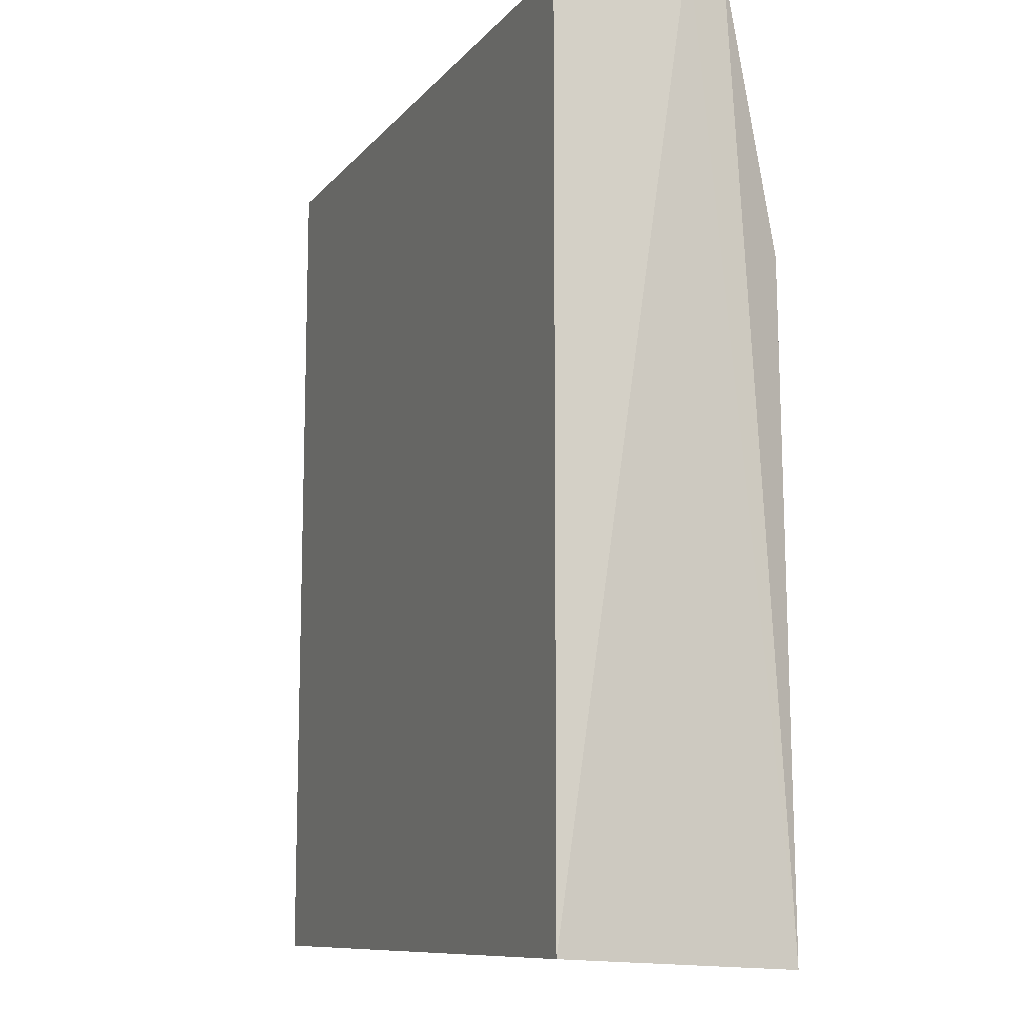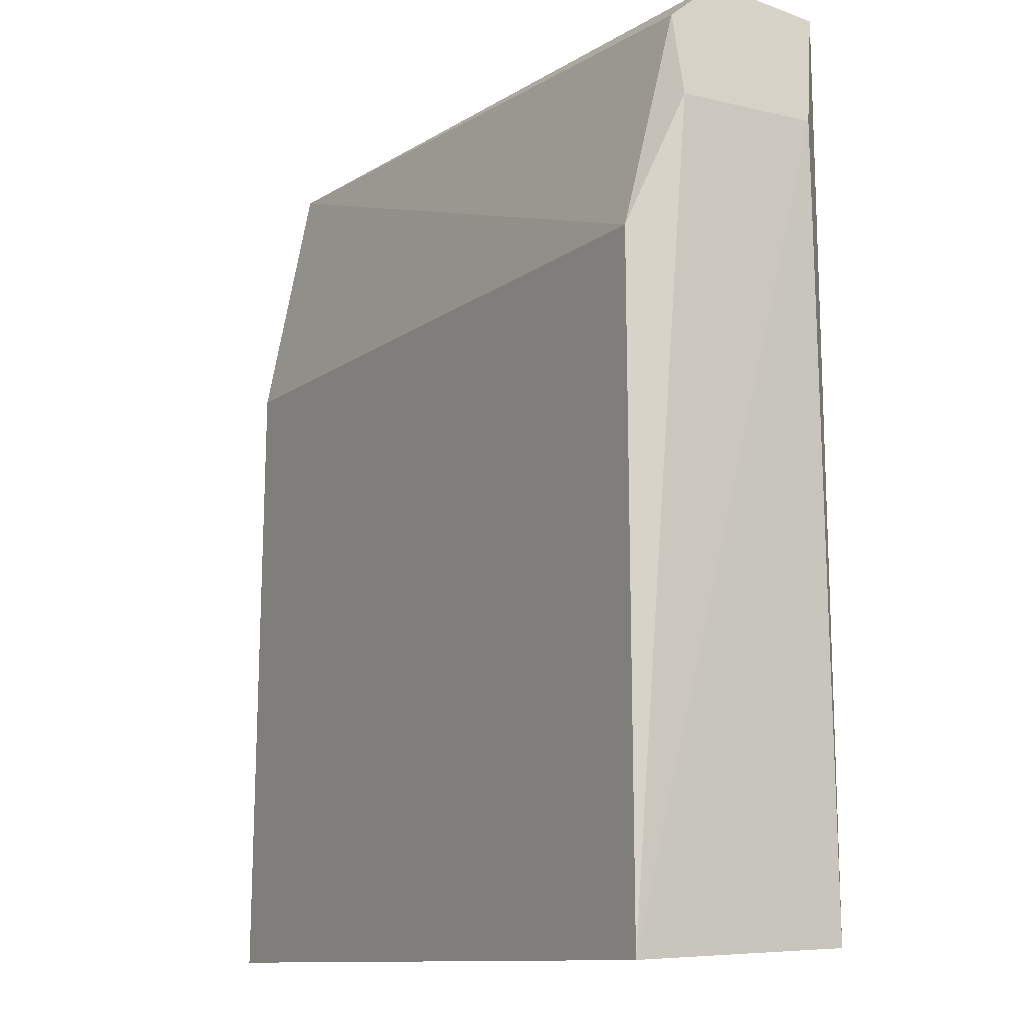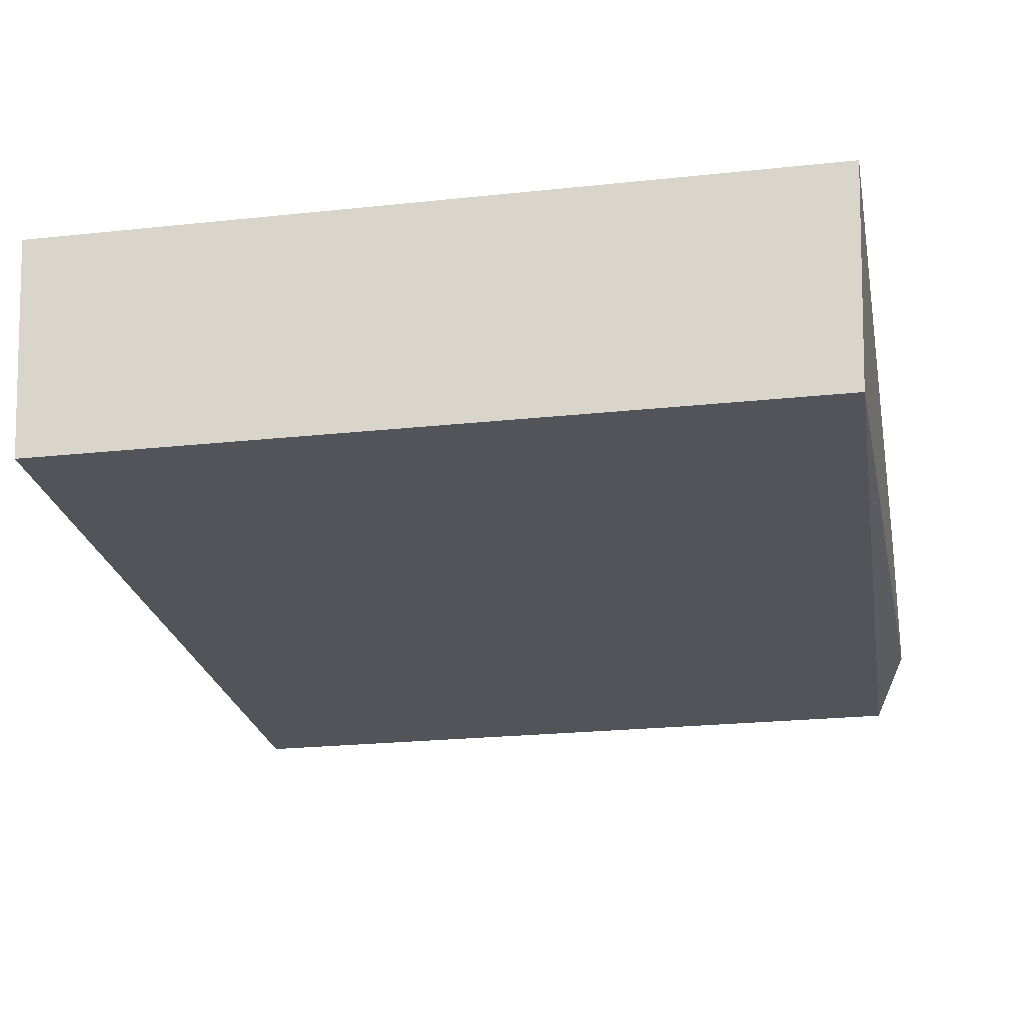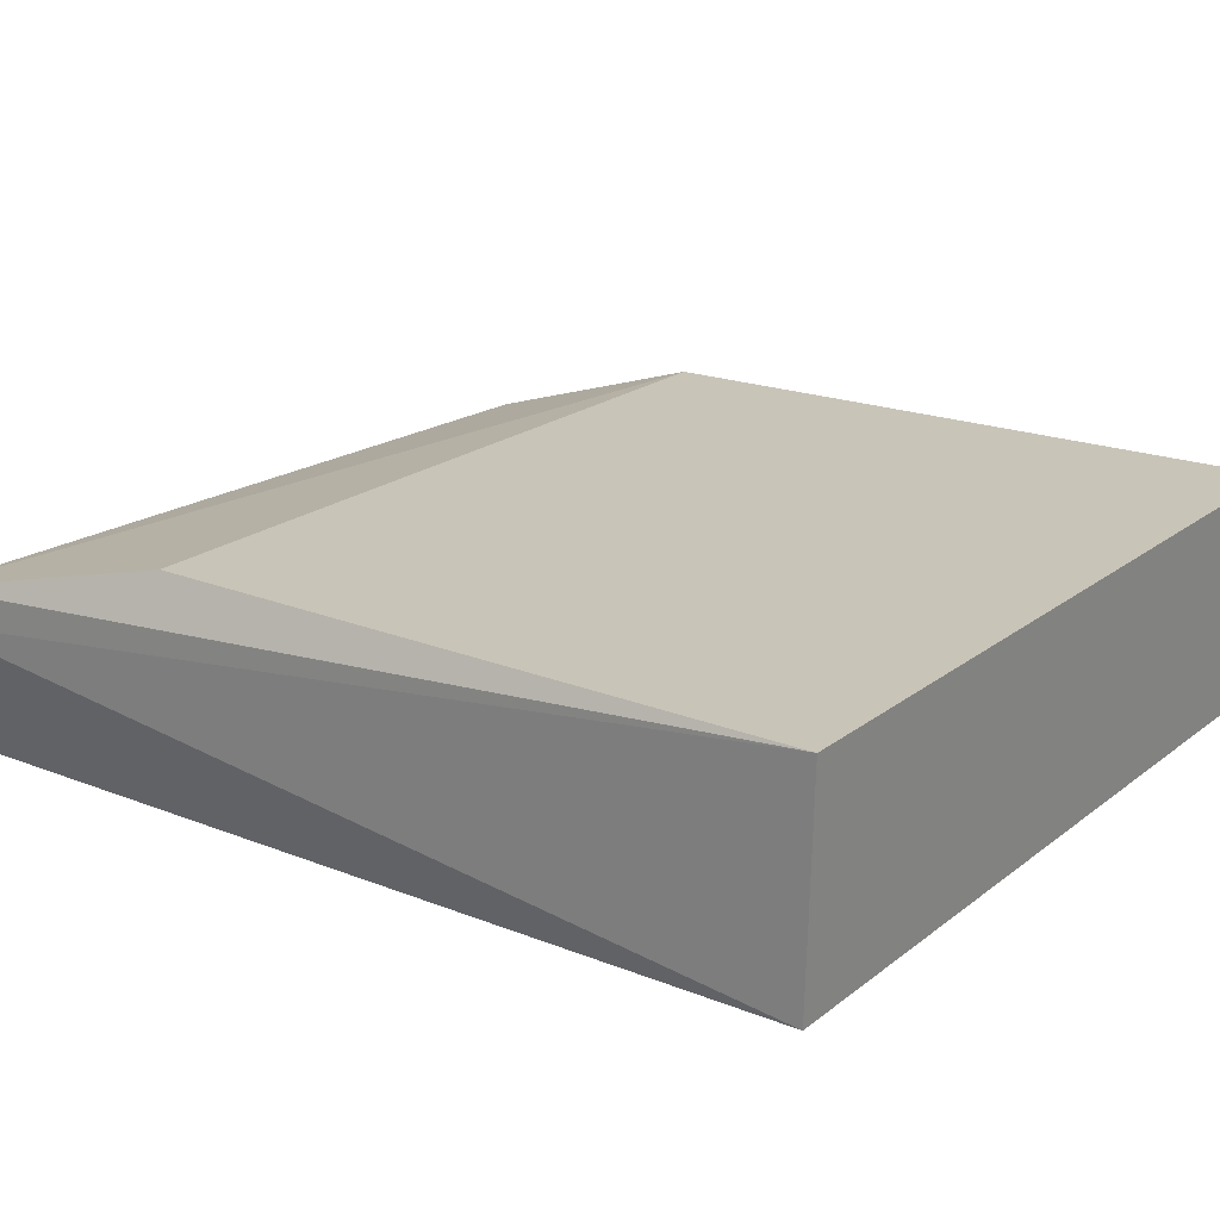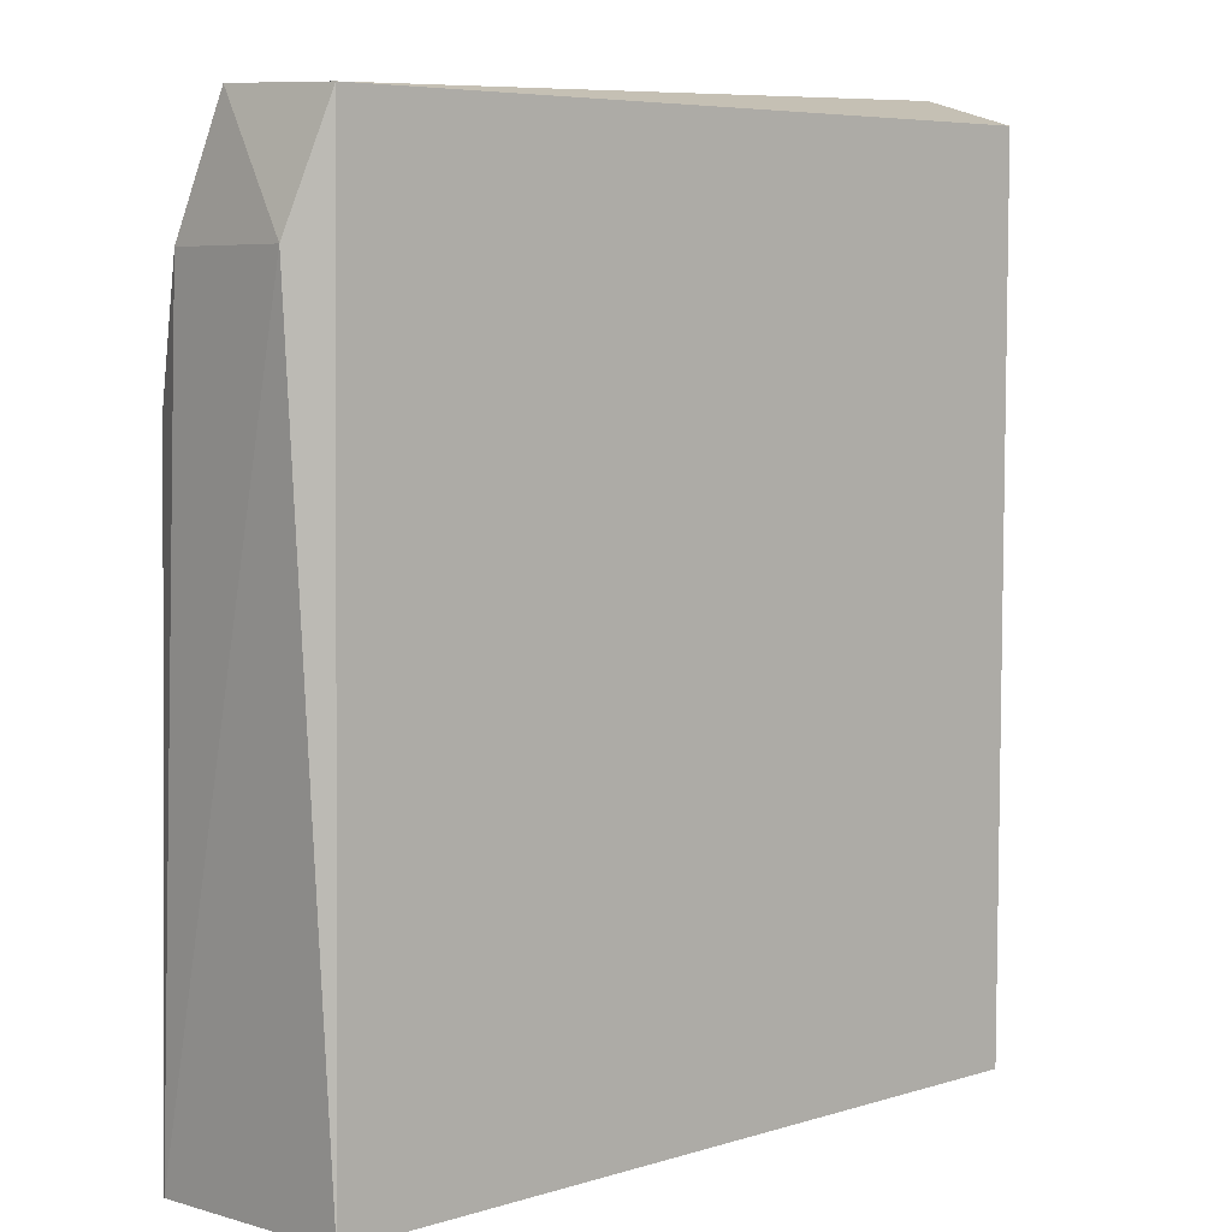
<metadata>
{"format":"obj","ext":"obj","renderer":"f3d","projection":"perspective","resolution":1024,"background":"white","views":[{"elev":-9.7,"azim":-111.9,"up":"+Y"},{"elev":-11.2,"azim":59.6,"up":"+Y"},{"elev":-23.8,"azim":10.1,"up":"+Z"},{"elev":20.4,"azim":-54.0,"up":"+Z"},{"elev":6.3,"azim":138.1,"up":"+Y"}]}
</metadata>
<code>
v -0.4768 -0.3537 0.4051
v -0.4804 -0.3403 0.3858
v -0.4791 -0.4404 0.3858
v -0.5664 -0.3682 0.4111
v -0.4792 -0.3682 0.4111
v -0.5665 -0.4404 0.3858
v -0.5665 -0.3403 0.3858
v -0.5695 -0.3382 0.4038
v -0.5695 -0.3369 0.3998
v -0.478 -0.4417 0.4114
v -0.4815 -0.3429 0.4033
v -0.5676 -0.4417 0.4114
v -0.4768 -0.3537 0.3891
v -0.4786 -0.3397 0.3997
f 1 14 11
f 6 3 10
f 3 6 7
f 6 10 12
f 10 4 12
f 3 7 2
f 12 4 8
f 4 10 5
f 8 4 5
f 10 3 13
f 3 2 13
f 2 14 13
f 7 6 9
f 6 12 9
f 2 7 9
f 12 8 9
f 14 2 9
f 8 14 9
f 5 10 1
f 13 14 1
f 10 13 1
f 8 5 11
f 14 8 11
f 5 1 11

</code>
